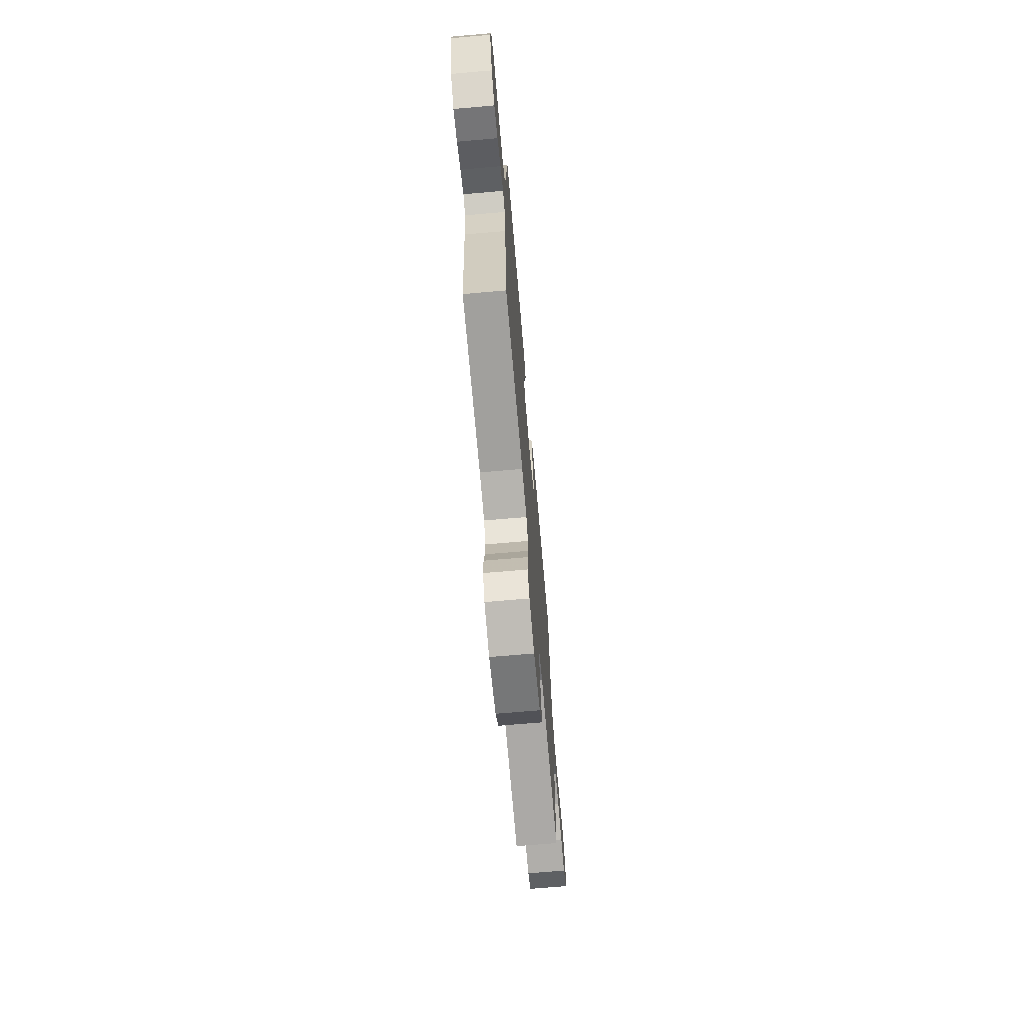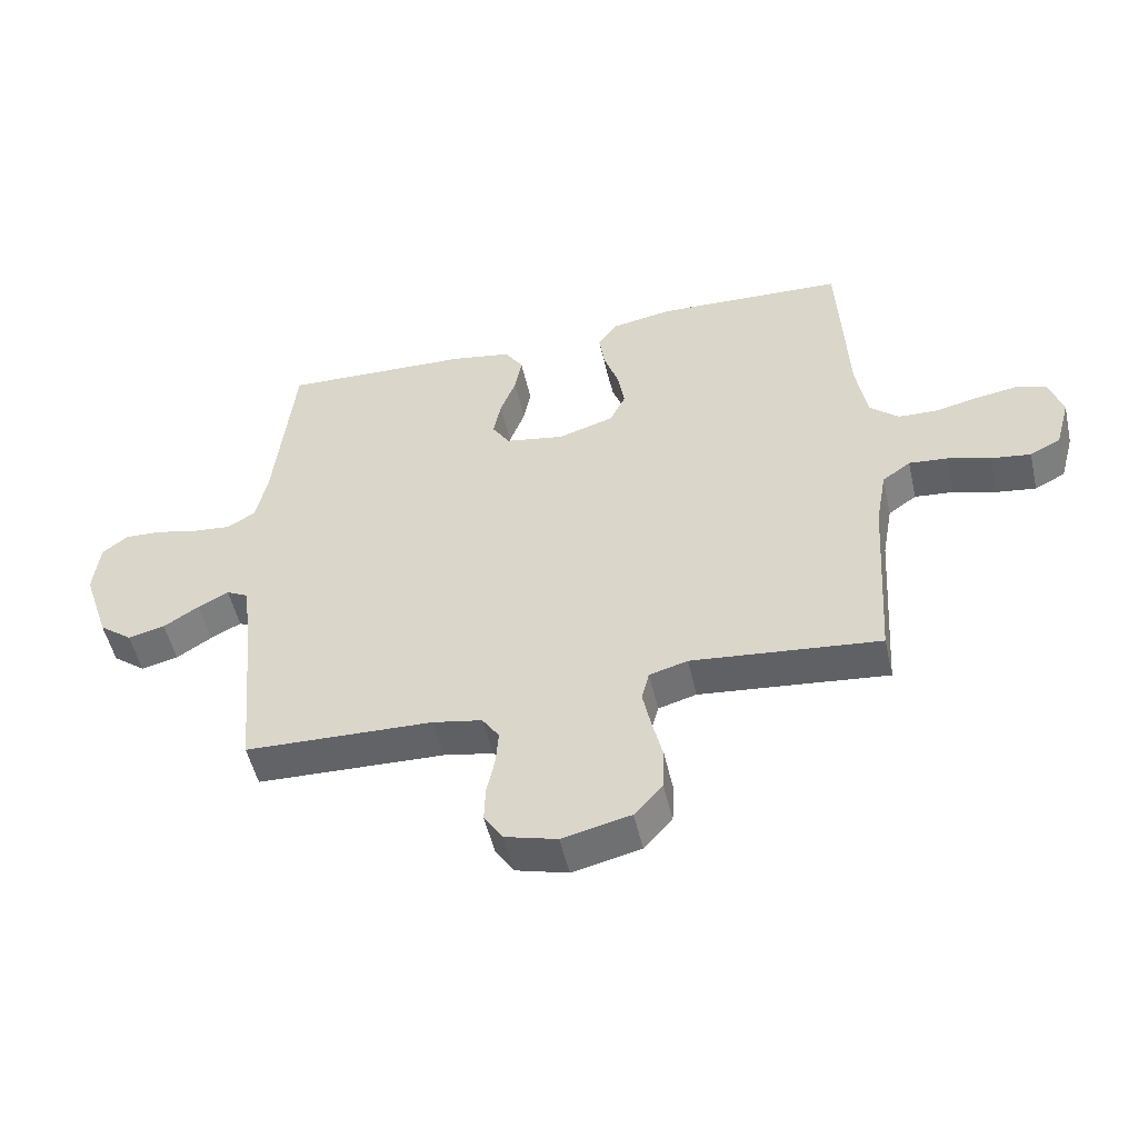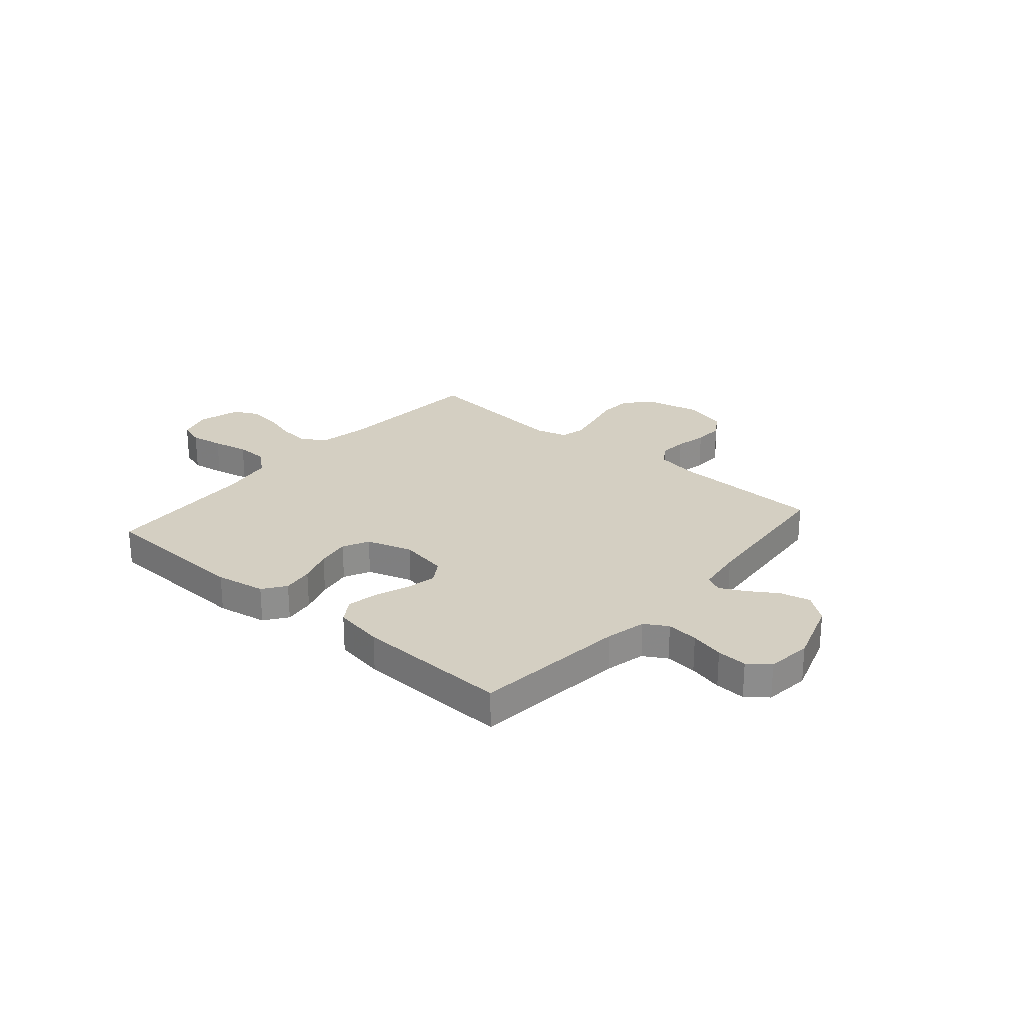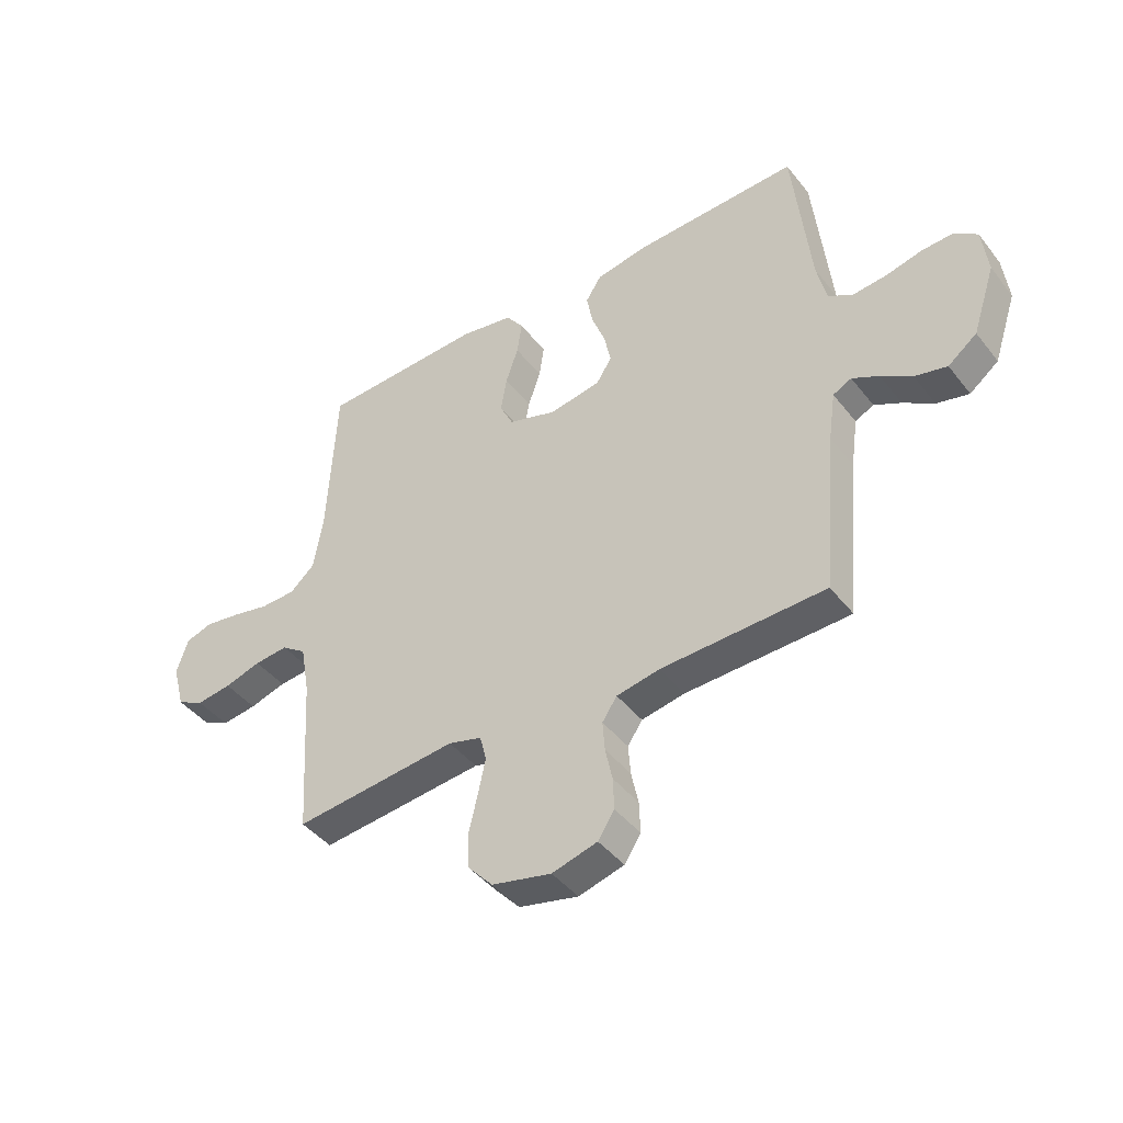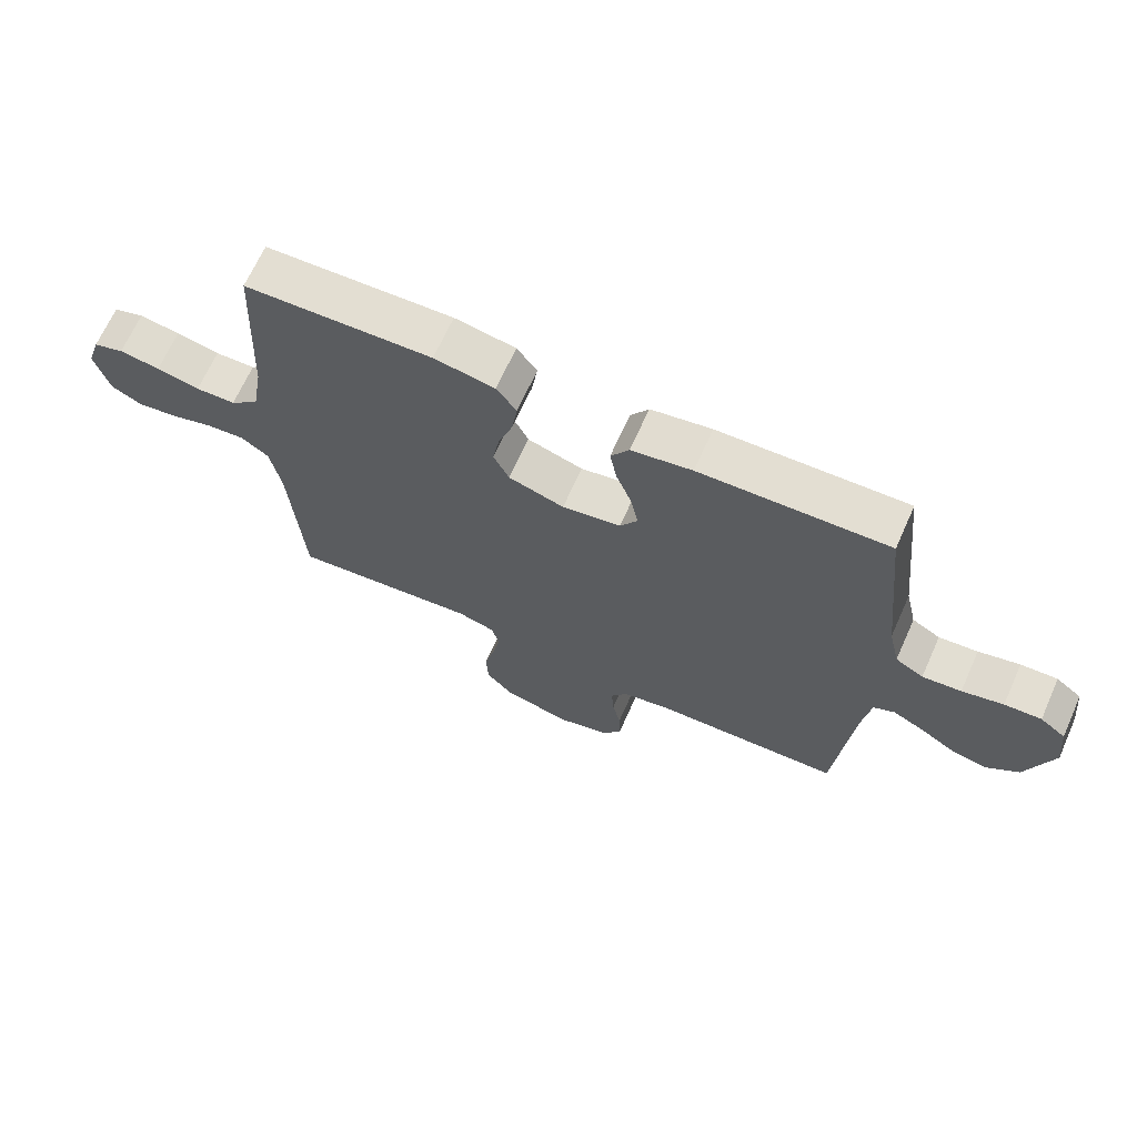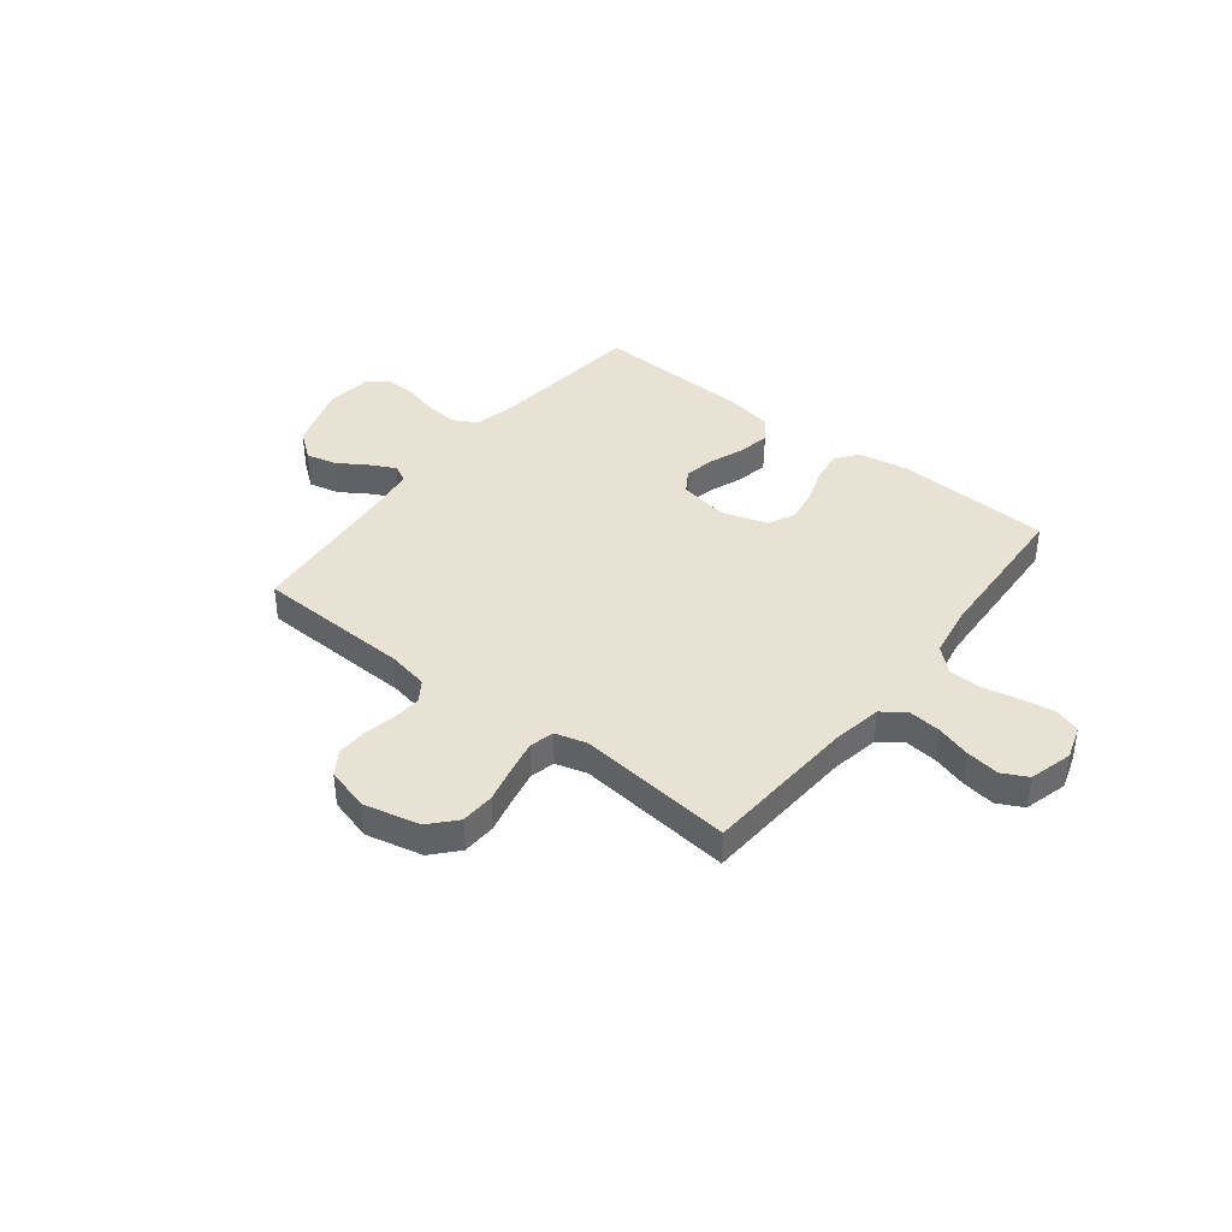
<metadata>
{"format":"obj","ext":"obj","renderer":"f3d","projection":"perspective","resolution":1024,"background":"white","views":[{"elev":-69.8,"azim":95.0,"up":"+Z"},{"elev":-51.5,"azim":-167.2,"up":"+Z"},{"elev":25.4,"azim":40.7,"up":"+Y"},{"elev":-43.2,"azim":35.0,"up":"+Z"},{"elev":67.5,"azim":24.1,"up":"+Z"},{"elev":39.9,"azim":-141.9,"up":"+Y"}]}
</metadata>
<code>
v 0.5 0.07 0.5
v 0.532 0.07 0.2
v 0.55 0.07 0.121
v 0.595 0.07 0.095
v 0.657 0.07 0.101
v 0.723 0.07 0.117
v 0.782 0.07 0.12
v 0.823 0.07 0.088
v 0.833 0.07 0
v 0.791 0.07 -0.126
v 0.738 0.07 -0.167
v 0.679 0.07 -0.153
v 0.623 0.07 -0.117
v 0.574 0.07 -0.092
v 0.54 0.07 -0.109
v 0.527 0.07 -0.2
v 0.5 0.07 -0.5
v 0.2 0.07 -0.51
v 0.121 0.07 -0.525
v 0.094 0.07 -0.565
v 0.098 0.07 -0.62
v 0.111 0.07 -0.681
v 0.113 0.07 -0.739
v 0.083 0.07 -0.785
v 0 0.07 -0.808
v -0.109 0.07 -0.783
v -0.154 0.07 -0.733
v -0.157 0.07 -0.667
v -0.14 0.07 -0.596
v -0.127 0.07 -0.533
v -0.139 0.07 -0.486
v -0.2 0.07 -0.469
v -0.5 0.07 -0.5
v -0.519 0.07 -0.2
v -0.536 0.07 -0.106
v -0.581 0.07 -0.074
v -0.643 0.07 -0.08
v -0.71 0.07 -0.1
v -0.774 0.07 -0.109
v -0.823 0.07 -0.084
v -0.846 0.07 0
v -0.825 0.07 0.065
v -0.776 0.07 0.081
v -0.711 0.07 0.071
v -0.642 0.07 0.056
v -0.578 0.07 0.058
v -0.532 0.07 0.099
v -0.515 0.07 0.2
v -0.5 0.07 0.5
v -0.2 0.07 0.513
v -0.103 0.07 0.496
v -0.071 0.07 0.452
v -0.08 0.07 0.391
v -0.103 0.07 0.324
v -0.114 0.07 0.259
v -0.089 0.07 0.208
v 0 0.07 0.18
v 0.094 0.07 0.197
v 0.122 0.07 0.241
v 0.11 0.07 0.301
v 0.085 0.07 0.367
v 0.074 0.07 0.427
v 0.103 0.07 0.472
v 0.2 0.07 0.489
v 0.5 0 0.5
v 0.532 0 0.2
v 0.55 0 0.121
v 0.595 0 0.095
v 0.657 0 0.101
v 0.723 0 0.117
v 0.782 0 0.12
v 0.823 0 0.088
v 0.833 0 0
v 0.791 0 -0.126
v 0.738 0 -0.167
v 0.679 0 -0.153
v 0.623 0 -0.117
v 0.574 0 -0.092
v 0.54 0 -0.109
v 0.527 0 -0.2
v 0.5 0 -0.5
v 0.2 0 -0.51
v 0.121 0 -0.525
v 0.094 0 -0.565
v 0.098 0 -0.62
v 0.111 0 -0.681
v 0.113 0 -0.739
v 0.083 0 -0.785
v 0 0 -0.808
v -0.109 0 -0.783
v -0.154 0 -0.733
v -0.157 0 -0.667
v -0.14 0 -0.596
v -0.127 0 -0.533
v -0.139 0 -0.486
v -0.2 0 -0.469
v -0.5 0 -0.5
v -0.519 0 -0.2
v -0.536 0 -0.106
v -0.581 0 -0.074
v -0.643 0 -0.08
v -0.71 0 -0.1
v -0.774 0 -0.109
v -0.823 0 -0.084
v -0.846 0 0
v -0.825 0 0.065
v -0.776 0 0.081
v -0.711 0 0.071
v -0.642 0 0.056
v -0.578 0 0.058
v -0.532 0 0.099
v -0.515 0 0.2
v -0.5 0 0.5
v -0.2 0 0.513
v -0.103 0 0.496
v -0.071 0 0.452
v -0.08 0 0.391
v -0.103 0 0.324
v -0.114 0 0.259
v -0.089 0 0.208
v 0 0 0.18
v 0.094 0 0.197
v 0.122 0 0.241
v 0.11 0 0.301
v 0.085 0 0.367
v 0.074 0 0.427
v 0.103 0 0.472
v 0.2 0 0.489
f 64 1 2
f 63 64 2
f 62 63 2
f 61 62 2
f 60 61 2
f 59 60 2 3
f 58 59 3 4
f 57 58 4
f 52 53 54
f 51 52 54
f 50 51 54
f 49 50 54
f 48 49 54
f 47 48 54 55
f 46 47 55 56
f 43 44 45
f 42 43 45
f 41 42 45
f 40 41 45
f 39 40 45
f 38 39 45
f 37 38 45
f 36 37 45 46
f 46 56 57
f 36 46 57
f 35 36 57
f 32 33 34
f 35 57 4
f 34 35 4
f 32 34 4
f 31 32 4
f 27 28 29
f 26 27 29
f 25 26 29
f 24 25 29
f 23 24 29
f 22 23 29
f 21 22 29
f 20 21 29 30
f 16 17 18
f 15 16 18 19
f 11 12 13
f 10 11 13
f 9 10 13
f 8 9 13
f 7 8 13
f 6 7 13
f 5 6 13
f 5 13 14
f 4 5 14 15
f 19 20 30 31
f 4 15 19 31
f 66 65 128
f 66 128 127
f 66 127 126
f 66 126 125
f 66 125 124
f 67 66 124 123
f 68 67 123 122
f 68 122 121
f 118 117 116
f 118 116 115
f 118 115 114
f 118 114 113
f 118 113 112
f 119 118 112 111
f 120 119 111 110
f 109 108 107
f 109 107 106
f 109 106 105
f 109 105 104
f 109 104 103
f 109 103 102
f 109 102 101
f 110 109 101 100
f 121 120 110
f 121 110 100
f 121 100 99
f 98 97 96
f 68 121 99
f 68 99 98
f 68 98 96
f 68 96 95
f 93 92 91
f 93 91 90
f 93 90 89
f 93 89 88
f 93 88 87
f 93 87 86
f 93 86 85
f 94 93 85 84
f 82 81 80
f 83 82 80 79
f 77 76 75
f 77 75 74
f 77 74 73
f 77 73 72
f 77 72 71
f 77 71 70
f 77 70 69
f 78 77 69
f 79 78 69 68
f 95 94 84 83
f 95 83 79 68
f 1 65 66 2
f 2 66 67 3
f 3 67 68 4
f 4 68 69 5
f 5 69 70 6
f 6 70 71 7
f 7 71 72 8
f 8 72 73 9
f 9 73 74 10
f 10 74 75 11
f 11 75 76 12
f 12 76 77 13
f 13 77 78 14
f 14 78 79 15
f 15 79 80 16
f 16 80 81 17
f 17 81 82 18
f 18 82 83 19
f 19 83 84 20
f 20 84 85 21
f 21 85 86 22
f 22 86 87 23
f 23 87 88 24
f 24 88 89 25
f 25 89 90 26
f 26 90 91 27
f 27 91 92 28
f 28 92 93 29
f 29 93 94 30
f 30 94 95 31
f 31 95 96 32
f 32 96 97 33
f 33 97 98 34
f 34 98 99 35
f 35 99 100 36
f 36 100 101 37
f 37 101 102 38
f 38 102 103 39
f 39 103 104 40
f 40 104 105 41
f 41 105 106 42
f 42 106 107 43
f 43 107 108 44
f 44 108 109 45
f 45 109 110 46
f 46 110 111 47
f 47 111 112 48
f 48 112 113 49
f 49 113 114 50
f 50 114 115 51
f 51 115 116 52
f 52 116 117 53
f 53 117 118 54
f 54 118 119 55
f 55 119 120 56
f 56 120 121 57
f 57 121 122 58
f 58 122 123 59
f 59 123 124 60
f 60 124 125 61
f 61 125 126 62
f 62 126 127 63
f 63 127 128 64
f 64 128 65 1

</code>
